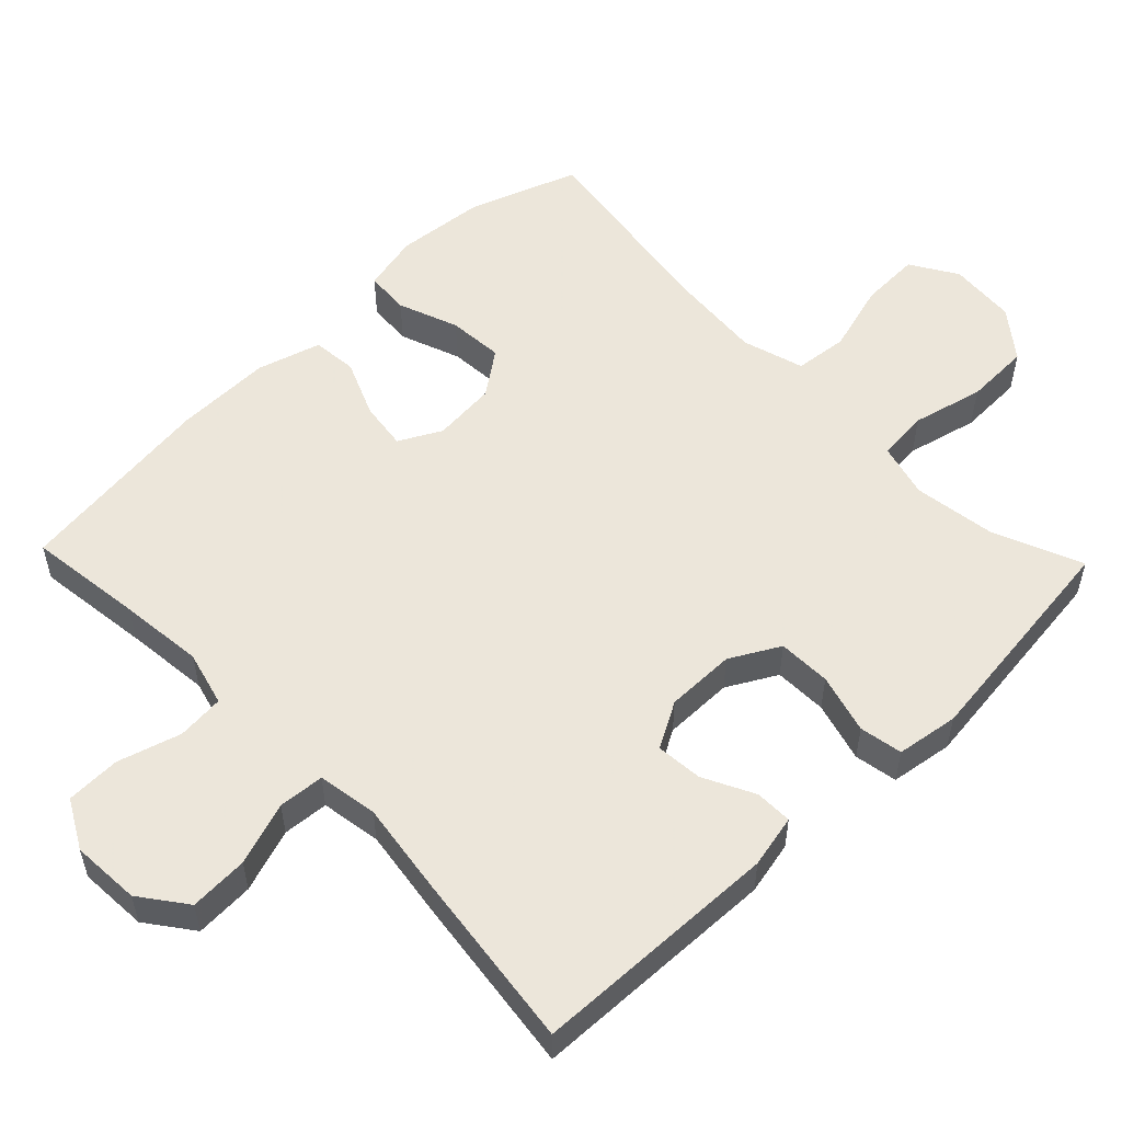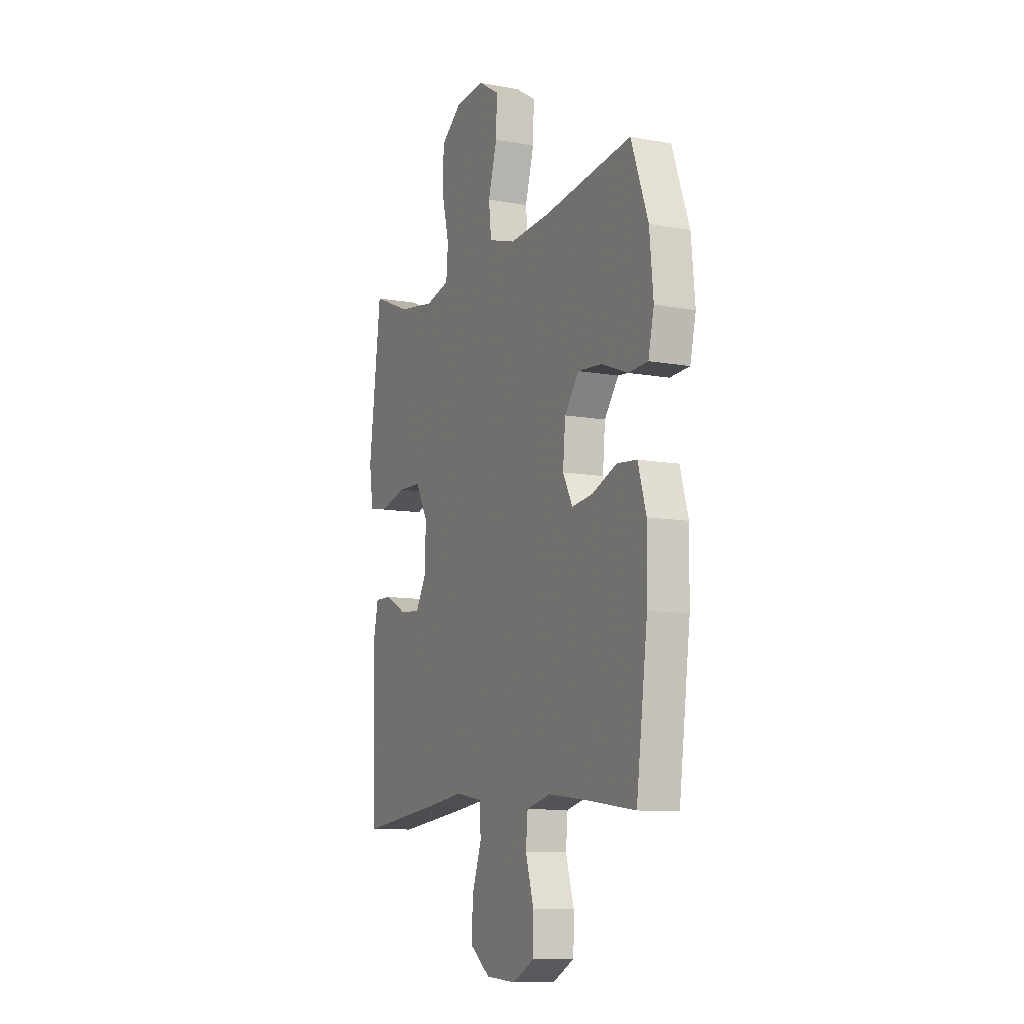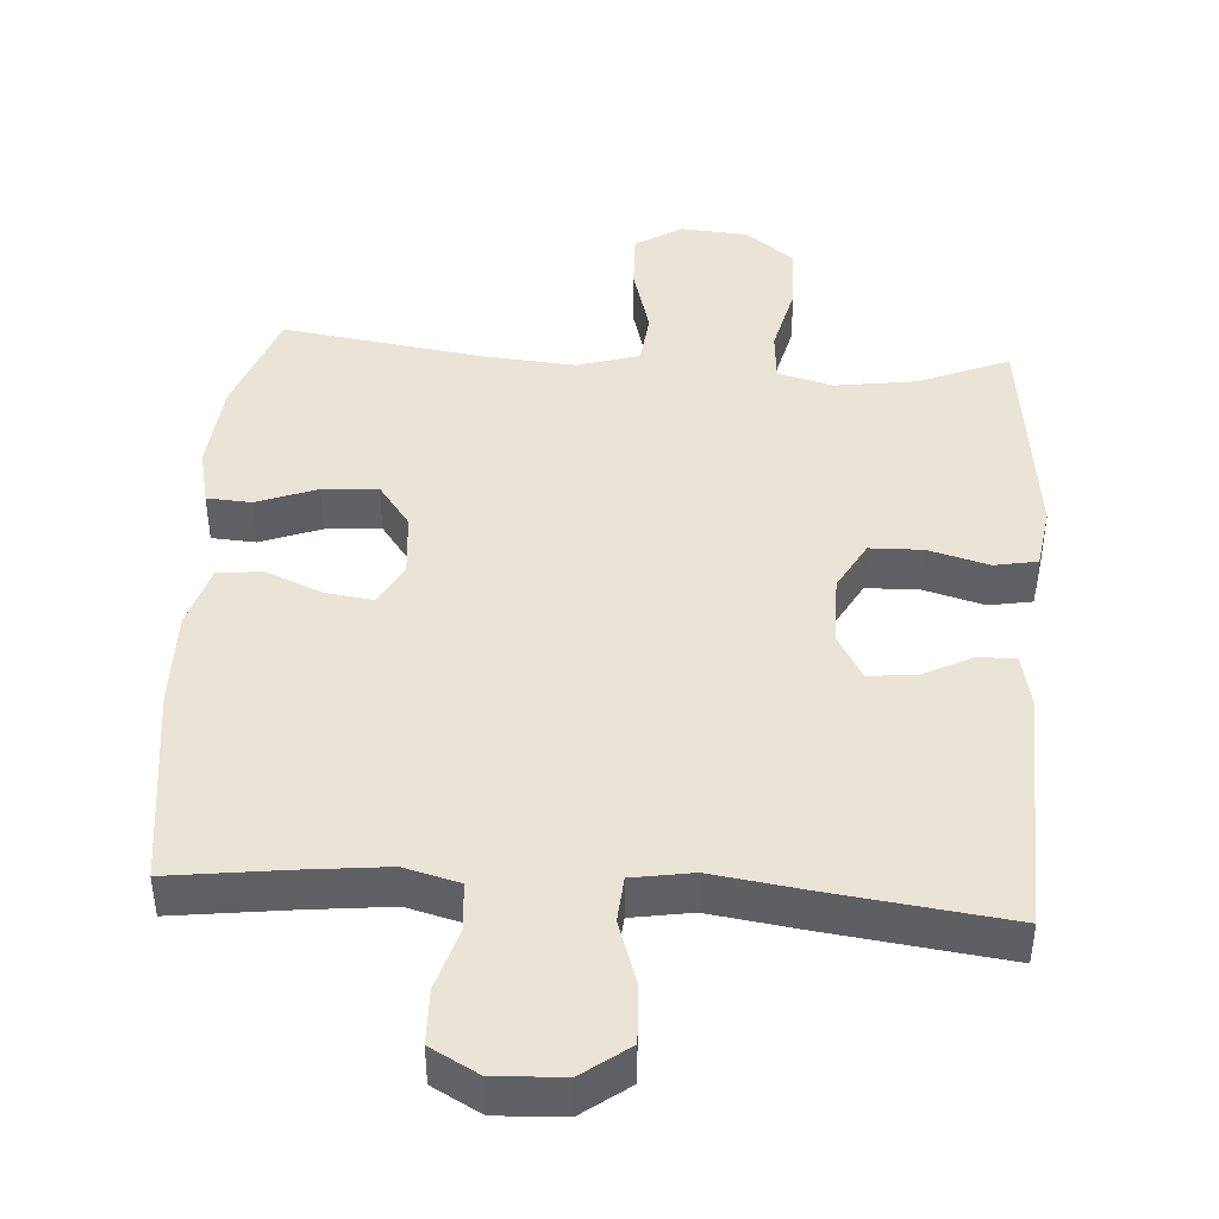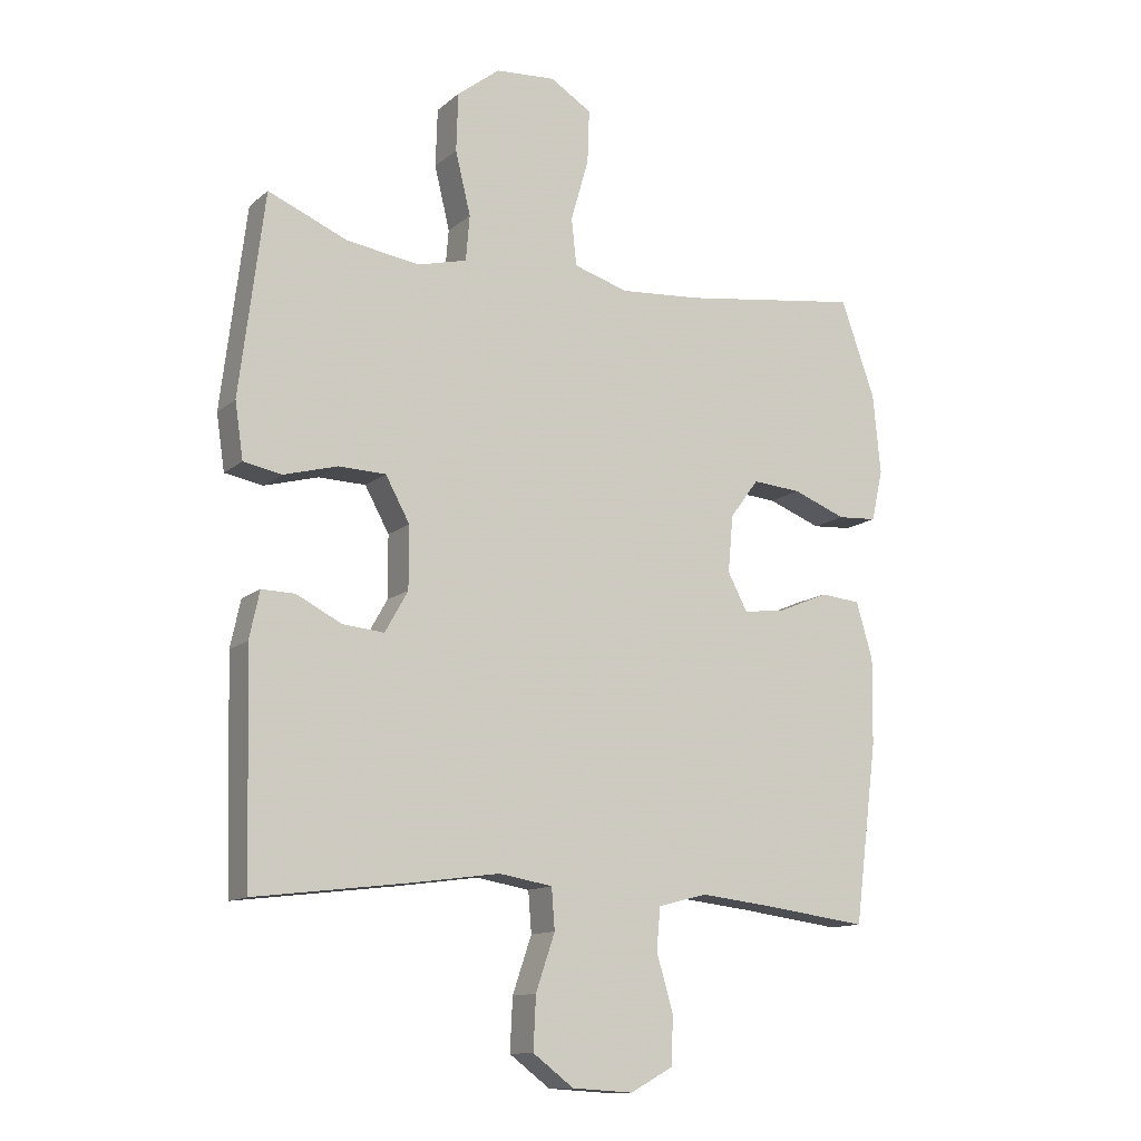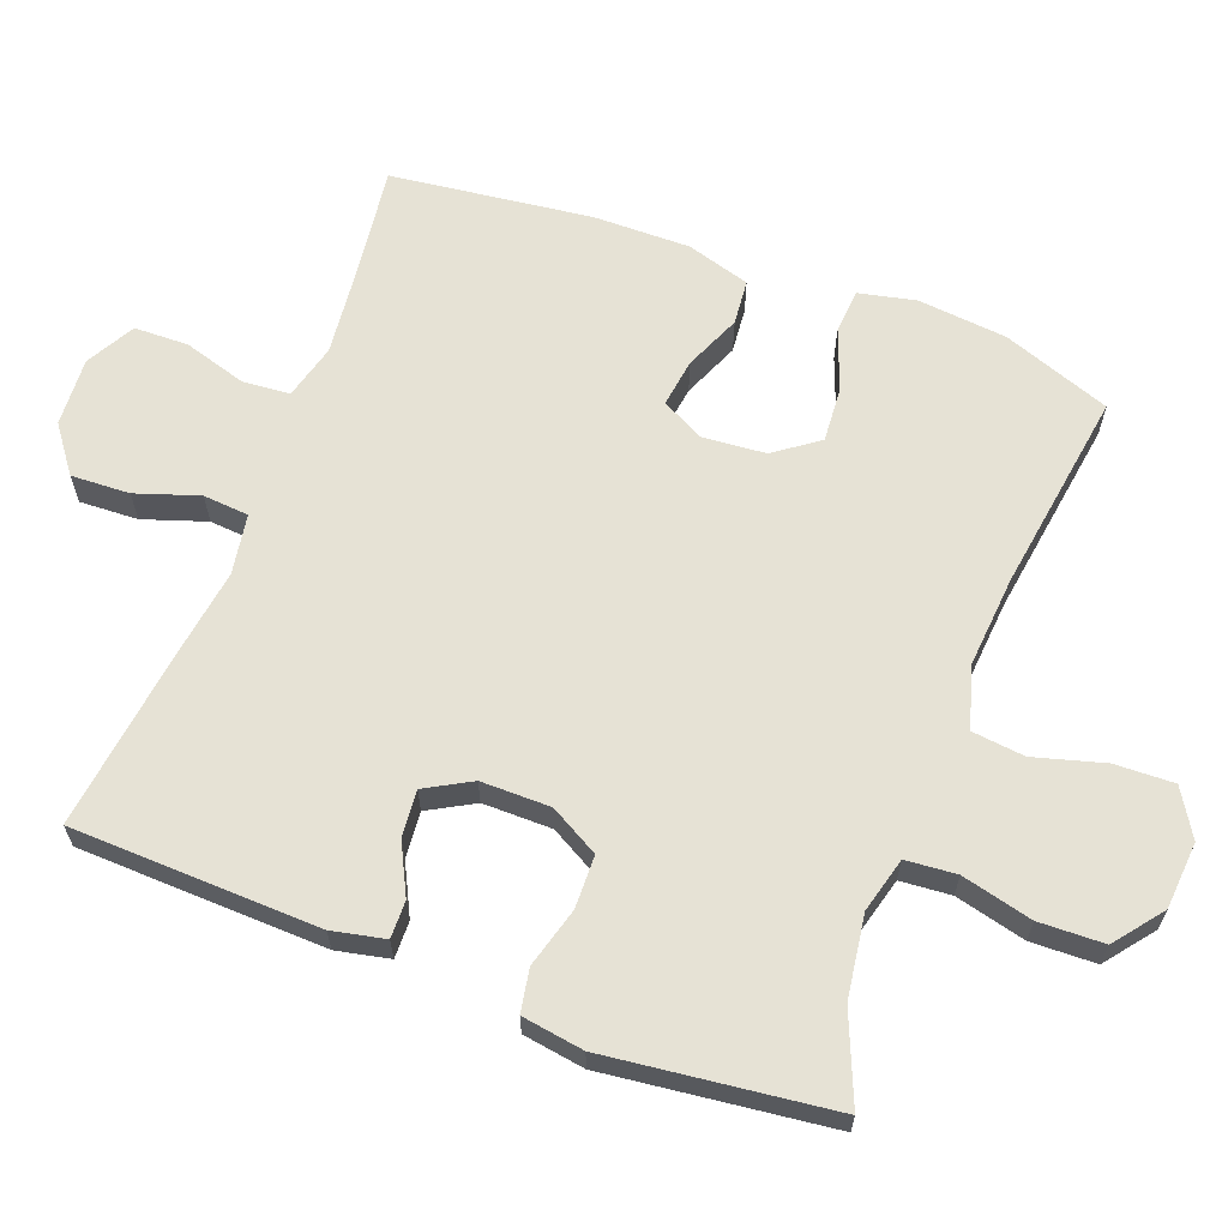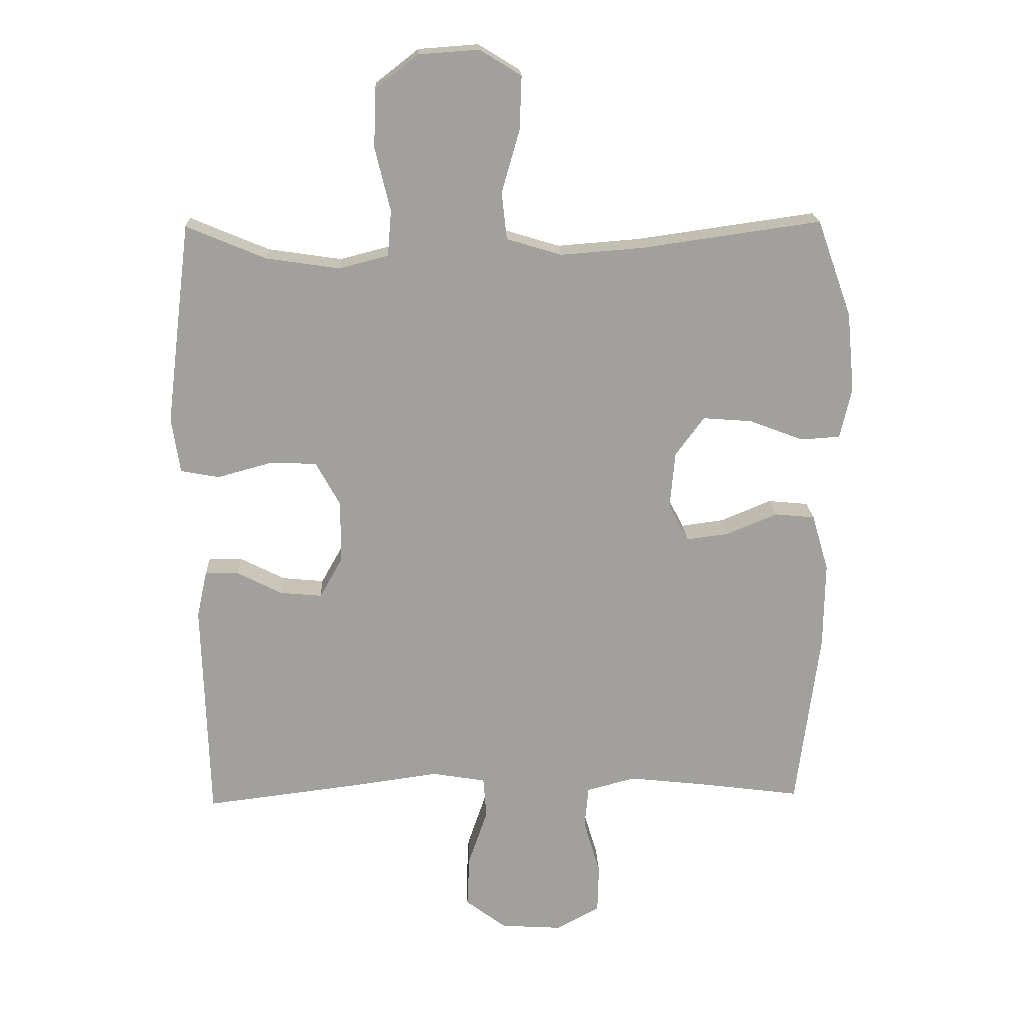
<metadata>
{"format":"obj","ext":"obj","renderer":"f3d","projection":"perspective","resolution":1024,"background":"white","views":[{"elev":54.6,"azim":-133.9,"up":"+Y"},{"elev":-9.9,"azim":64.6,"up":"+Z"},{"elev":43.8,"azim":-176.0,"up":"+Y"},{"elev":-12.5,"azim":-29.3,"up":"+Z"},{"elev":63.9,"azim":-69.1,"up":"+Y"},{"elev":18.7,"azim":-2.2,"up":"+Z"}]}
</metadata>
<code>
v -0.5 0.07 0.5
v -0.376 0.07 0.448
v -0.261 0.07 0.431
v -0.184 0.07 0.451
v -0.178 0.07 0.522
v -0.202 0.07 0.621
v -0.199 0.07 0.712
v -0.132 0.07 0.764
v -0.038 0.07 0.771
v 0.027 0.07 0.731
v 0.024 0.07 0.648
v -0.004 0.07 0.55
v 0.004 0.07 0.476
v 0.09 0.07 0.45
v 0.218 0.07 0.46
v 0.5 0.07 0.5
v 0.554 0.07 0.349
v 0.566 0.07 0.224
v 0.548 0.07 0.144
v 0.486 0.07 0.14
v 0.402 0.07 0.172
v 0.325 0.07 0.178
v 0.28 0.07 0.117
v 0.272 0.07 0.028
v 0.303 0.07 -0.031
v 0.37 0.07 -0.022
v 0.449 0.07 0.011
v 0.512 0.07 0.005
v 0.538 0.07 -0.084
v 0.536 0.07 -0.219
v 0.5 0.07 -0.5
v 0.339 0.07 -0.479
v 0.221 0.07 -0.466
v 0.144 0.07 -0.486
v 0.138 0.07 -0.552
v 0.164 0.07 -0.64
v 0.162 0.07 -0.716
v 0.094 0.07 -0.753
v -0.002 0.07 -0.747
v -0.066 0.07 -0.699
v -0.062 0.07 -0.617
v -0.032 0.07 -0.529
v -0.037 0.07 -0.465
v -0.121 0.07 -0.451
v -0.25 0.07 -0.469
v -0.5 0.07 -0.5
v -0.51 0.07 -0.153
v -0.494 0.07 -0.079
v -0.442 0.07 -0.08
v -0.371 0.07 -0.116
v -0.306 0.07 -0.122
v -0.27 0.07 -0.058
v -0.27 0.07 0.039
v -0.308 0.07 0.108
v -0.382 0.07 0.11
v -0.466 0.07 0.087
v -0.526 0.07 0.098
v -0.539 0.07 0.185
v -0.5 0 0.5
v -0.376 0 0.448
v -0.261 0 0.431
v -0.184 0 0.451
v -0.178 0 0.522
v -0.202 0 0.621
v -0.199 0 0.712
v -0.132 0 0.764
v -0.038 0 0.771
v 0.027 0 0.731
v 0.024 0 0.648
v -0.004 0 0.55
v 0.004 0 0.476
v 0.09 0 0.45
v 0.218 0 0.46
v 0.5 0 0.5
v 0.554 0 0.349
v 0.566 0 0.224
v 0.548 0 0.144
v 0.486 0 0.14
v 0.402 0 0.172
v 0.325 0 0.178
v 0.28 0 0.117
v 0.272 0 0.028
v 0.303 0 -0.031
v 0.37 0 -0.022
v 0.449 0 0.011
v 0.512 0 0.005
v 0.538 0 -0.084
v 0.536 0 -0.219
v 0.5 0 -0.5
v 0.339 0 -0.479
v 0.221 0 -0.466
v 0.144 0 -0.486
v 0.138 0 -0.552
v 0.164 0 -0.64
v 0.162 0 -0.716
v 0.094 0 -0.753
v -0.002 0 -0.747
v -0.066 0 -0.699
v -0.062 0 -0.617
v -0.032 0 -0.529
v -0.037 0 -0.465
v -0.121 0 -0.451
v -0.25 0 -0.469
v -0.5 0 -0.5
v -0.51 0 -0.153
v -0.494 0 -0.079
v -0.442 0 -0.08
v -0.371 0 -0.116
v -0.306 0 -0.122
v -0.27 0 -0.058
v -0.27 0 0.039
v -0.308 0 0.108
v -0.382 0 0.11
v -0.466 0 0.087
v -0.526 0 0.098
v -0.539 0 0.185
f 58 1 2
f 57 58 2
f 56 57 2
f 55 56 2
f 54 55 2 3
f 53 54 3 4
f 52 53 4
f 48 49 50
f 47 48 50
f 46 47 50
f 45 46 50
f 44 45 50
f 43 44 50 51
f 40 41 42
f 39 40 42
f 38 39 42
f 37 38 42
f 36 37 42
f 35 36 42
f 34 35 42 43
f 43 51 52
f 34 43 52
f 33 34 52
f 30 31 32
f 29 30 32
f 28 29 32
f 27 28 32
f 26 27 32
f 25 26 32 33
f 19 20 21
f 18 19 21
f 17 18 21
f 16 17 21
f 15 16 21
f 14 15 21 22
f 13 14 22 23
f 10 11 12
f 9 10 12
f 8 9 12
f 7 8 12
f 6 7 12
f 5 6 12
f 4 5 12 13
f 52 4 13
f 33 52 13
f 25 33 13
f 24 25 13
f 13 23 24
f 60 59 116
f 60 116 115
f 60 115 114
f 60 114 113
f 61 60 113 112
f 62 61 112 111
f 62 111 110
f 108 107 106
f 108 106 105
f 108 105 104
f 108 104 103
f 108 103 102
f 109 108 102 101
f 100 99 98
f 100 98 97
f 100 97 96
f 100 96 95
f 100 95 94
f 100 94 93
f 101 100 93 92
f 110 109 101
f 110 101 92
f 110 92 91
f 90 89 88
f 90 88 87
f 90 87 86
f 90 86 85
f 90 85 84
f 91 90 84 83
f 79 78 77
f 79 77 76
f 79 76 75
f 79 75 74
f 79 74 73
f 80 79 73 72
f 81 80 72 71
f 70 69 68
f 70 68 67
f 70 67 66
f 70 66 65
f 70 65 64
f 70 64 63
f 71 70 63 62
f 71 62 110
f 71 110 91
f 71 91 83
f 71 83 82
f 82 81 71
f 1 59 60 2
f 2 60 61 3
f 3 61 62 4
f 4 62 63 5
f 5 63 64 6
f 6 64 65 7
f 7 65 66 8
f 8 66 67 9
f 9 67 68 10
f 10 68 69 11
f 11 69 70 12
f 12 70 71 13
f 13 71 72 14
f 14 72 73 15
f 15 73 74 16
f 16 74 75 17
f 17 75 76 18
f 18 76 77 19
f 19 77 78 20
f 20 78 79 21
f 21 79 80 22
f 22 80 81 23
f 23 81 82 24
f 24 82 83 25
f 25 83 84 26
f 26 84 85 27
f 27 85 86 28
f 28 86 87 29
f 29 87 88 30
f 30 88 89 31
f 31 89 90 32
f 32 90 91 33
f 33 91 92 34
f 34 92 93 35
f 35 93 94 36
f 36 94 95 37
f 37 95 96 38
f 38 96 97 39
f 39 97 98 40
f 40 98 99 41
f 41 99 100 42
f 42 100 101 43
f 43 101 102 44
f 44 102 103 45
f 45 103 104 46
f 46 104 105 47
f 47 105 106 48
f 48 106 107 49
f 49 107 108 50
f 50 108 109 51
f 51 109 110 52
f 52 110 111 53
f 53 111 112 54
f 54 112 113 55
f 55 113 114 56
f 56 114 115 57
f 57 115 116 58
f 58 116 59 1

</code>
